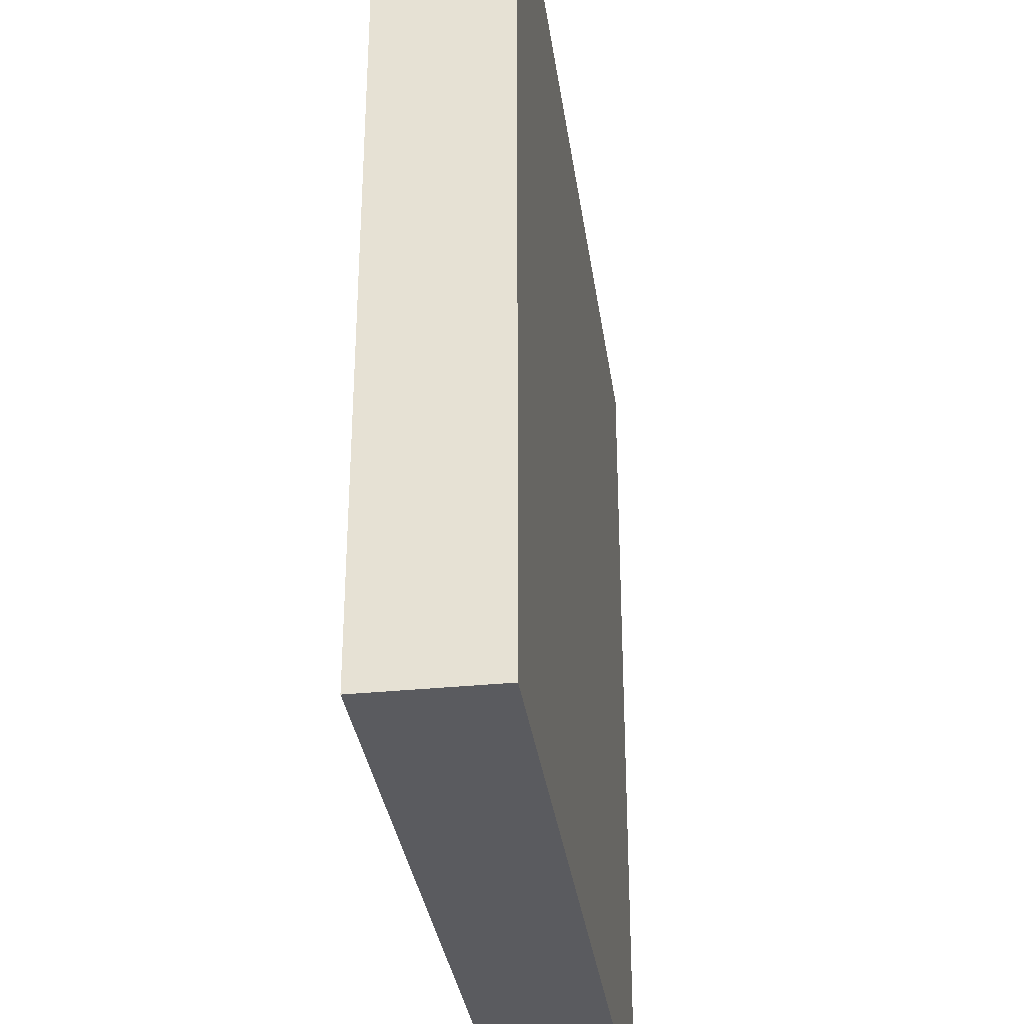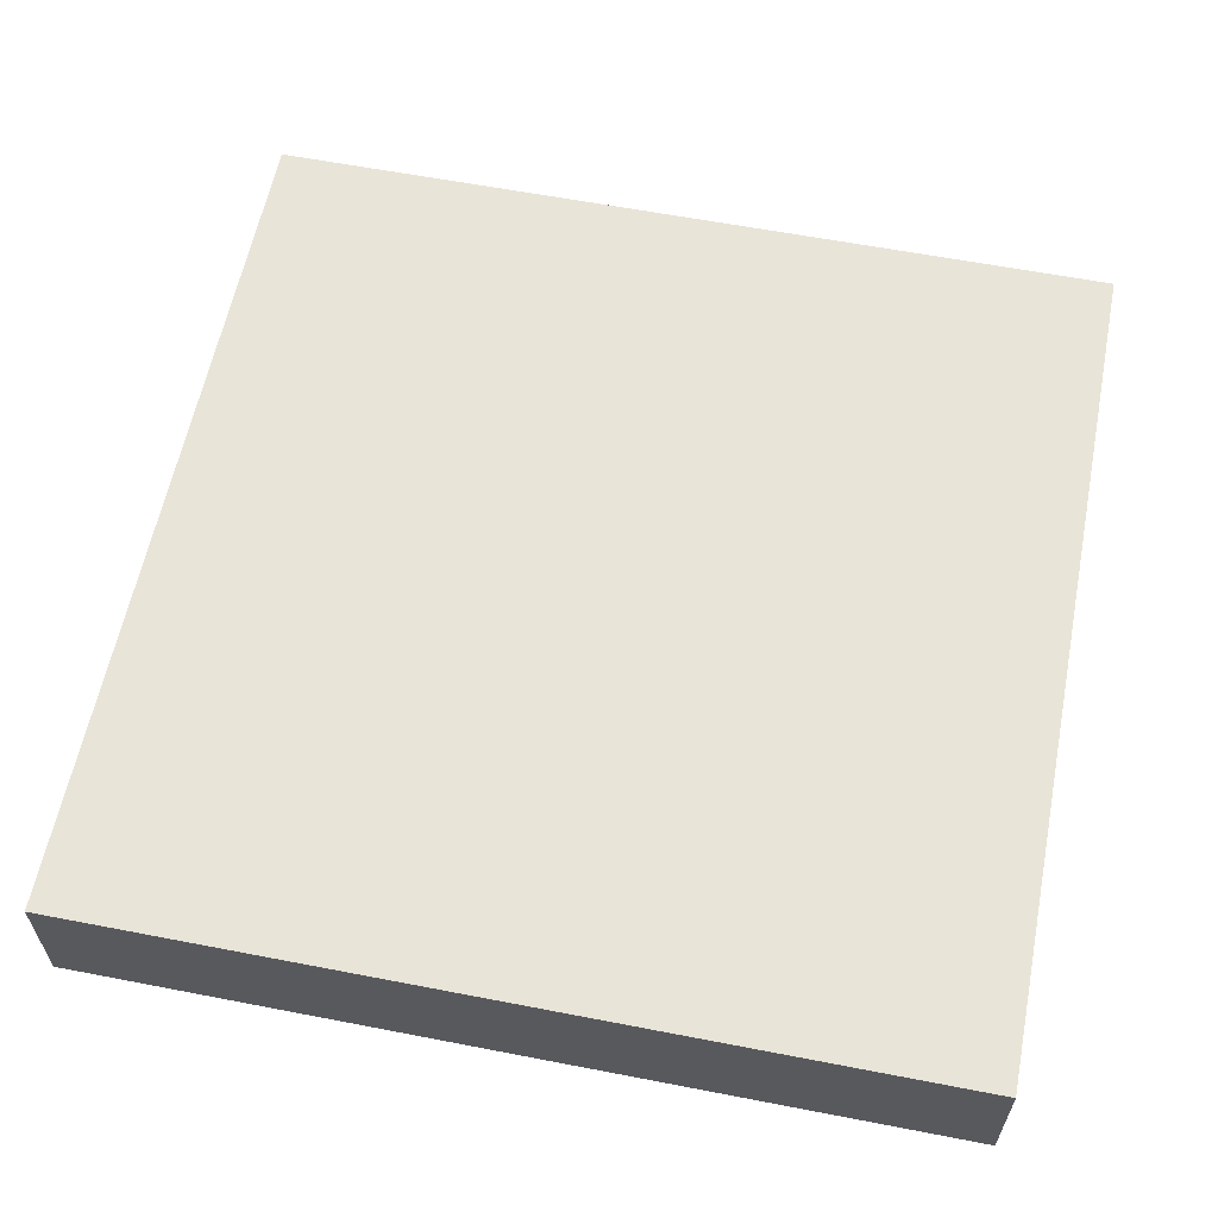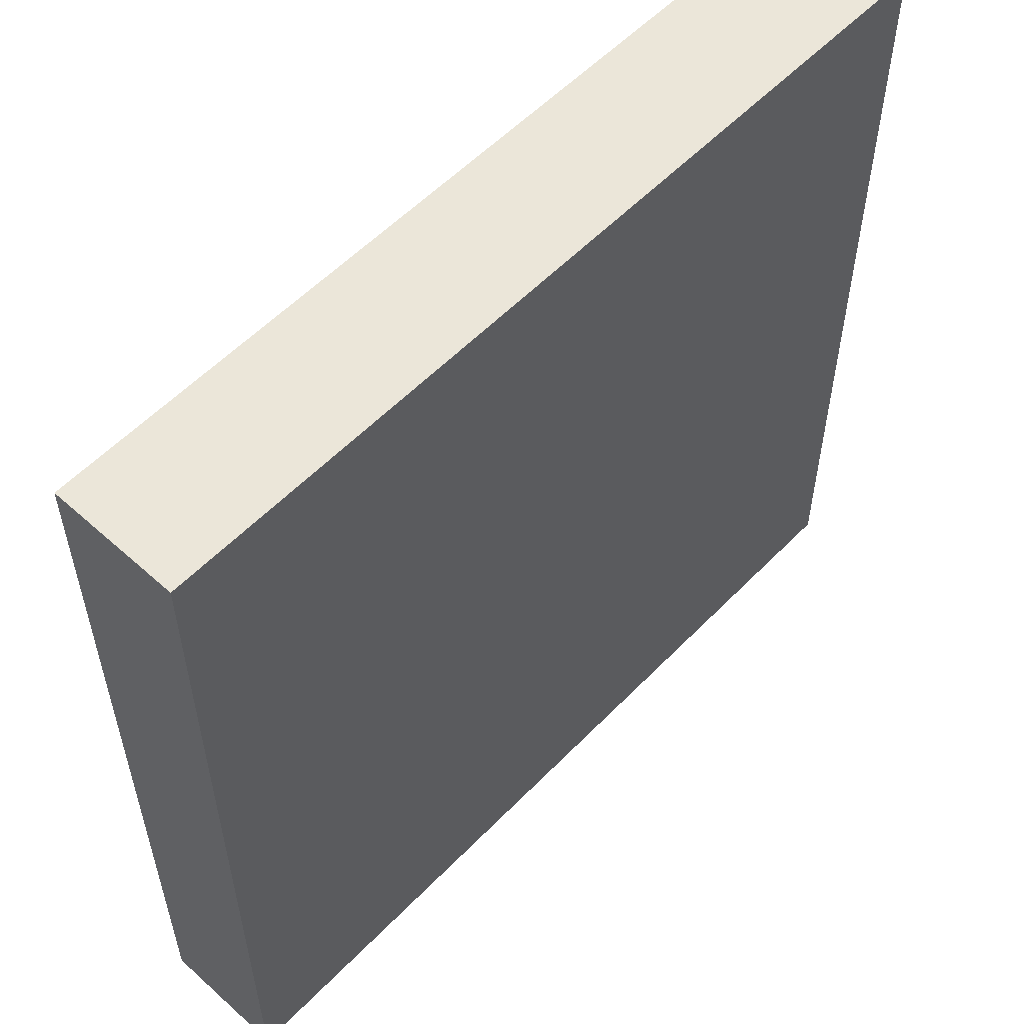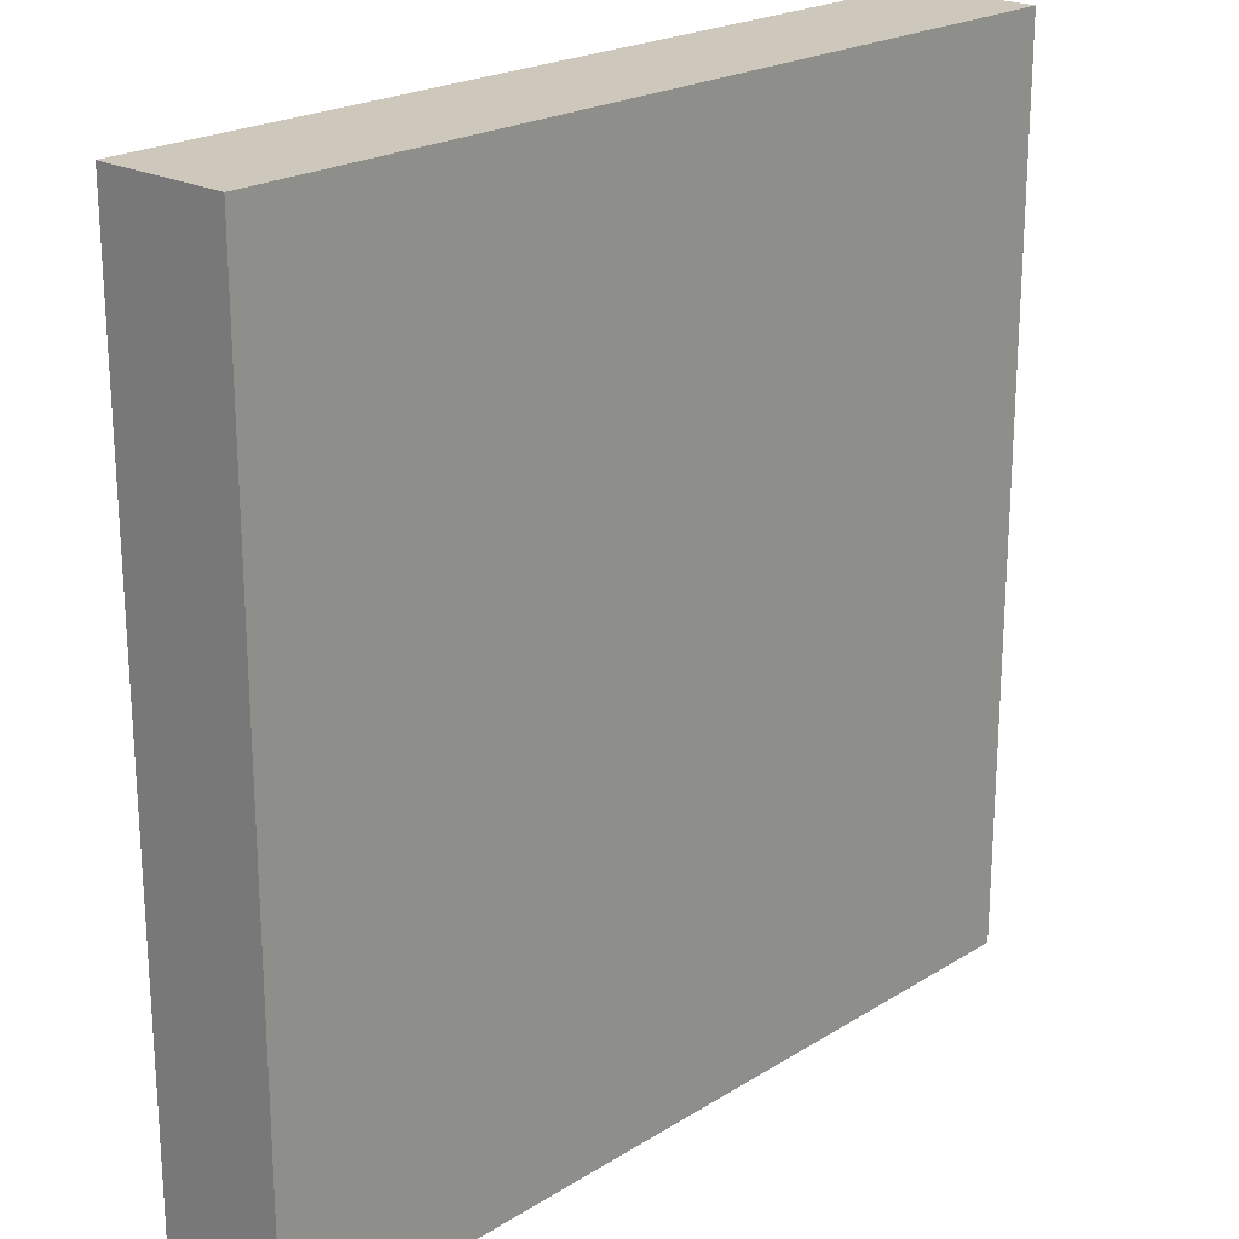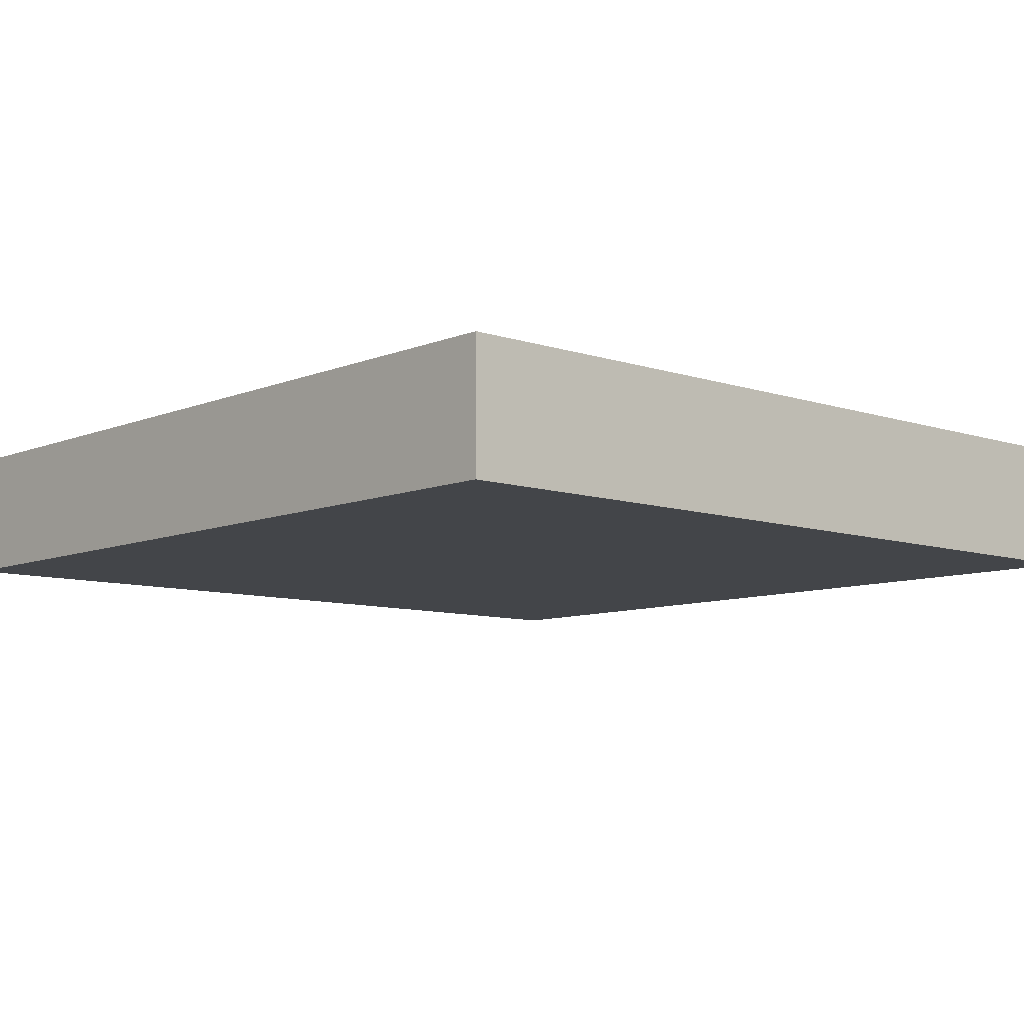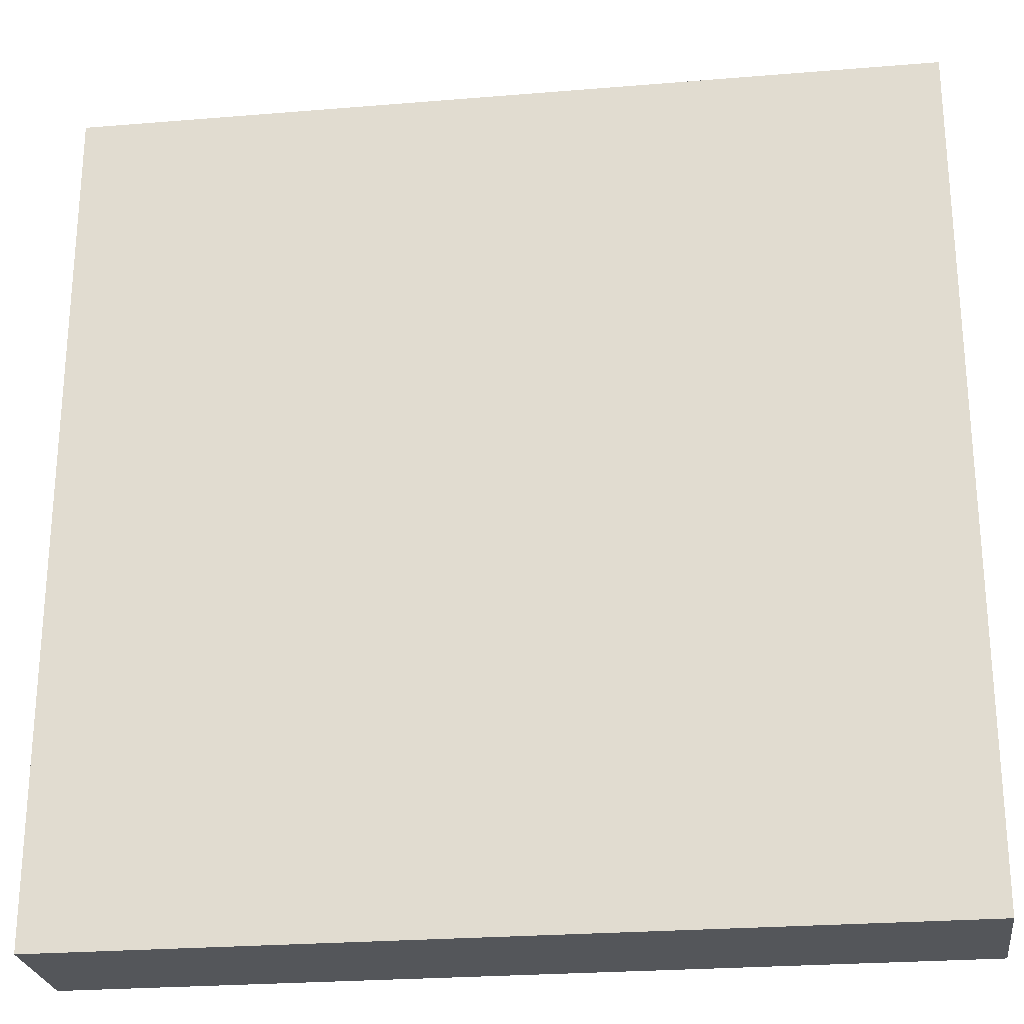
<metadata>
{"format":"obj","ext":"obj","renderer":"f3d","projection":"perspective","resolution":1024,"background":"white","views":[{"elev":-33.3,"azim":97.9,"up":"+Z"},{"elev":60.2,"azim":-78.8,"up":"+Y"},{"elev":56.3,"azim":133.2,"up":"+Z"},{"elev":21.9,"azim":-47.2,"up":"+Z"},{"elev":-8.6,"azim":-42.1,"up":"+Y"},{"elev":-25.2,"azim":-172.4,"up":"+Z"}]}
</metadata>
<code>
g default
v -0.9376 0.1315 0.9376
v 0.9376 0.1315 0.9376
v -0.9376 0.4107 0.9376
v 0.9376 0.4107 0.9376
v -0.9376 0.4107 -0.9376
v 0.9376 0.4107 -0.9376
v -0.9376 0.1315 -0.9376
v 0.9376 0.1315 -0.9376
g pCube1
f 1 2 4 3
f 3 4 6 5
f 5 6 8 7
f 7 8 2 1
f 2 8 6 4
f 7 1 3 5

</code>
